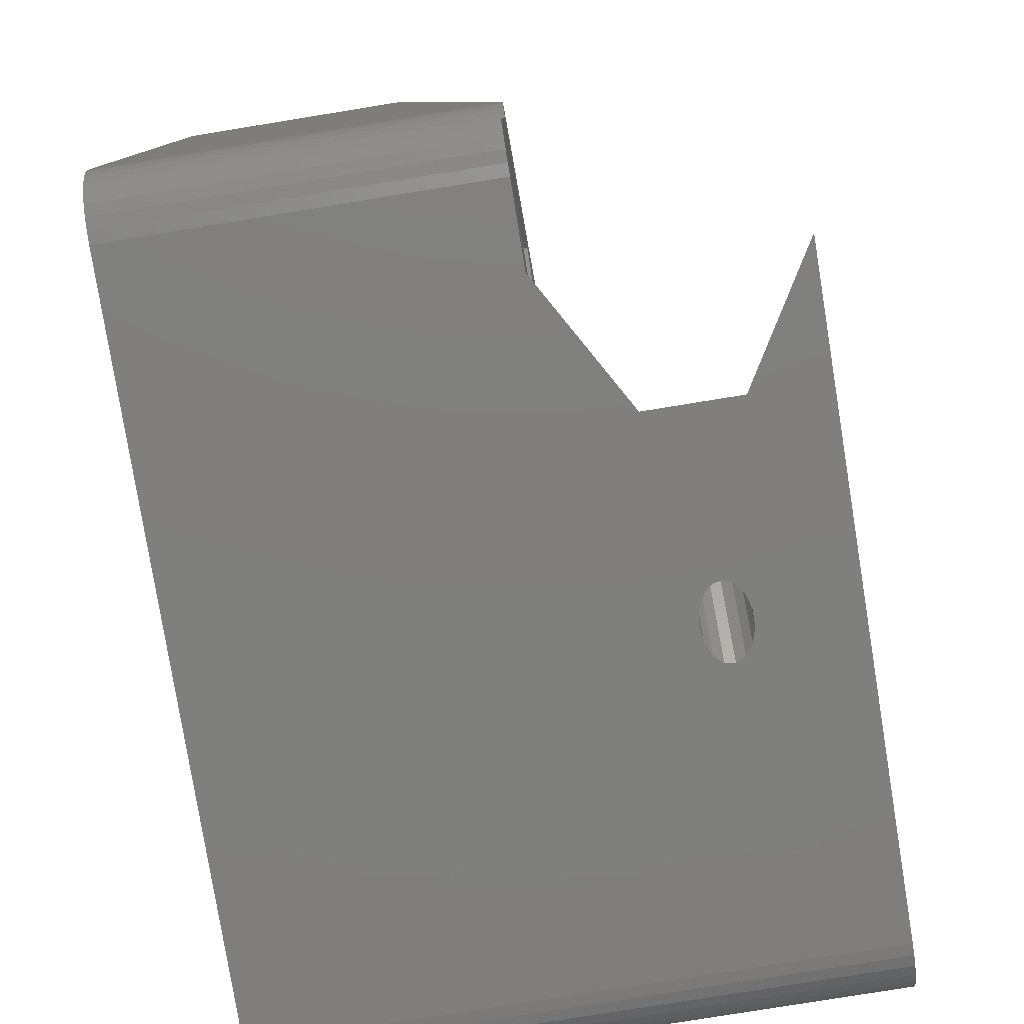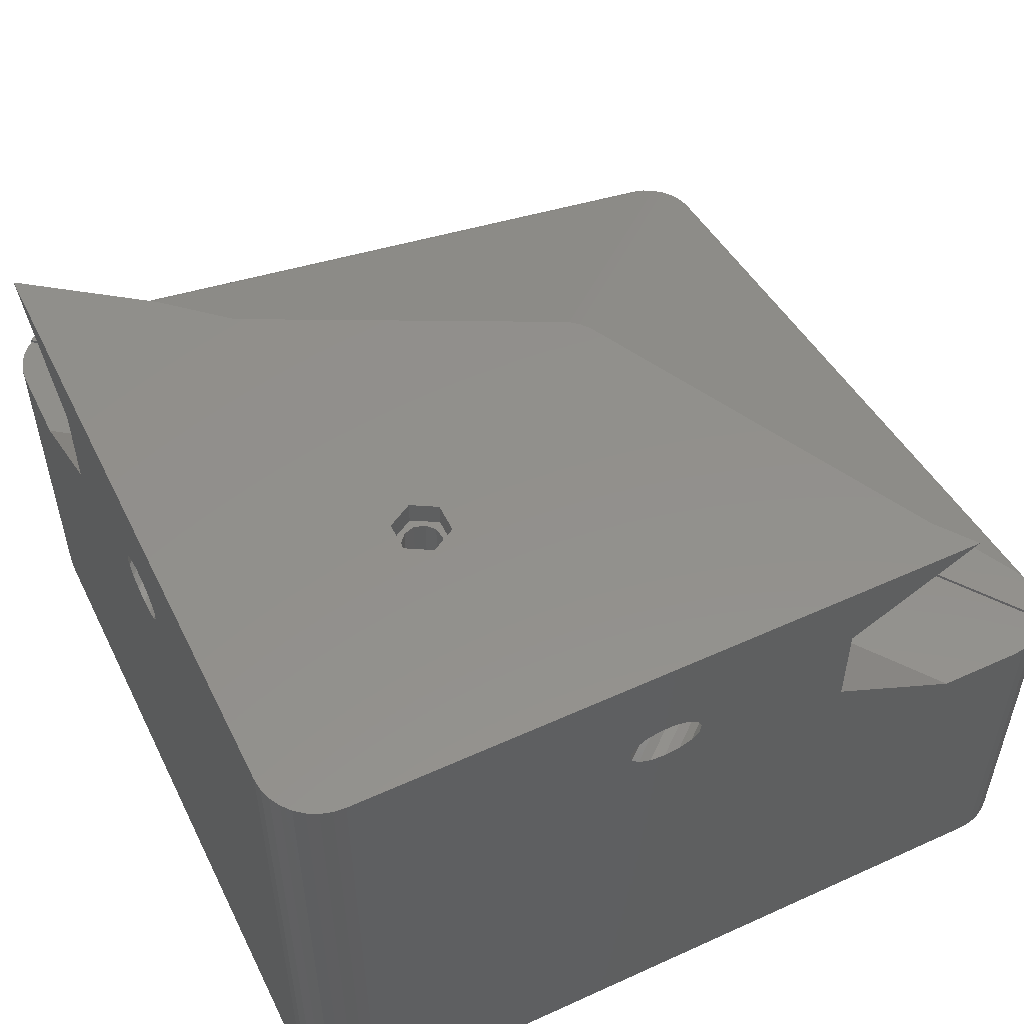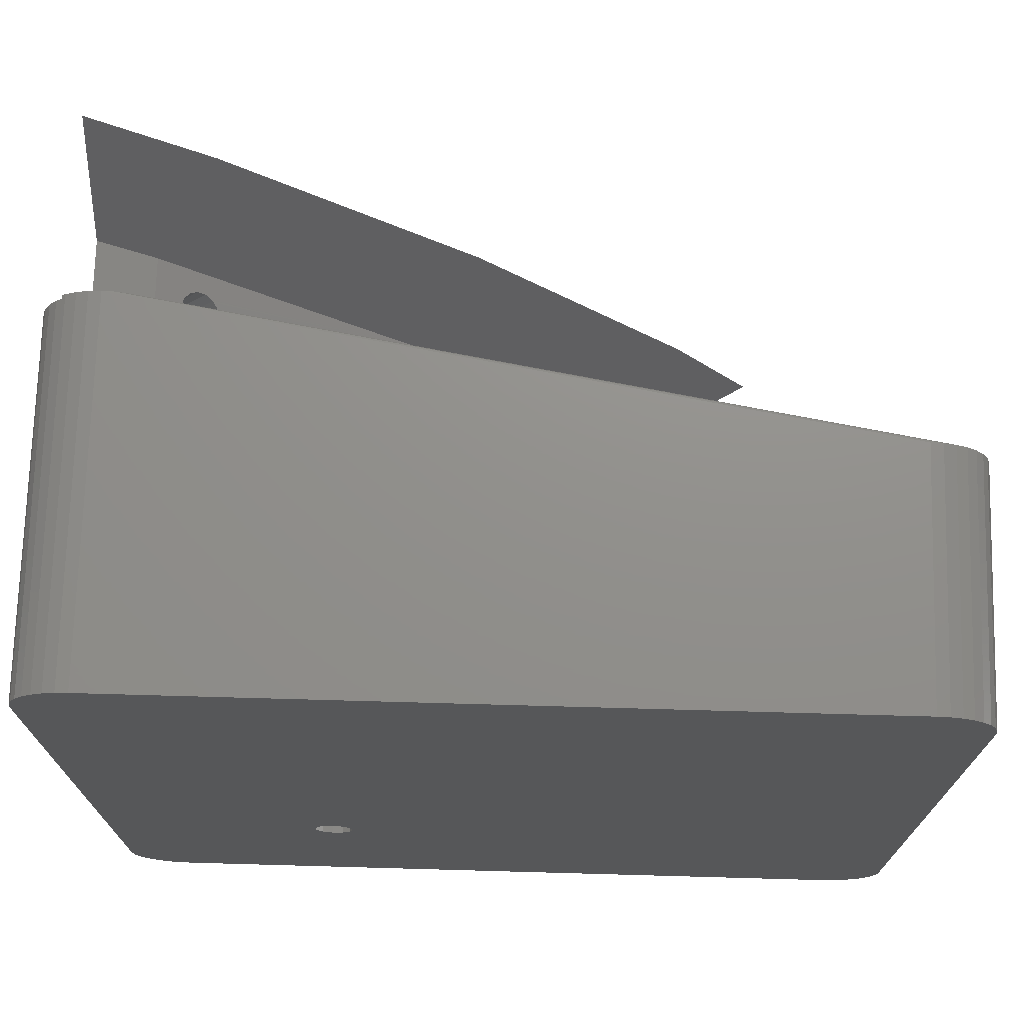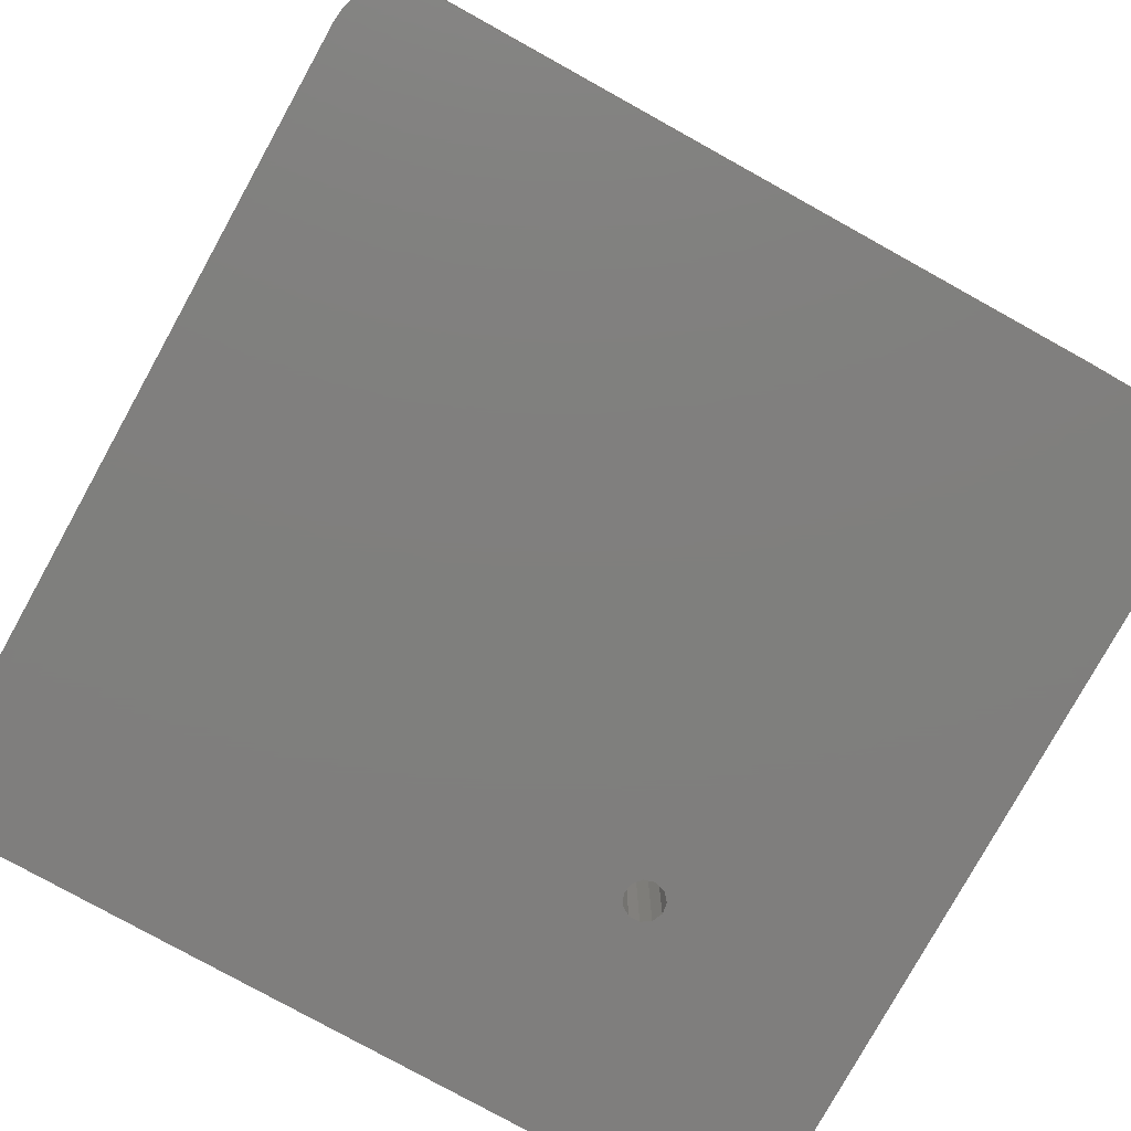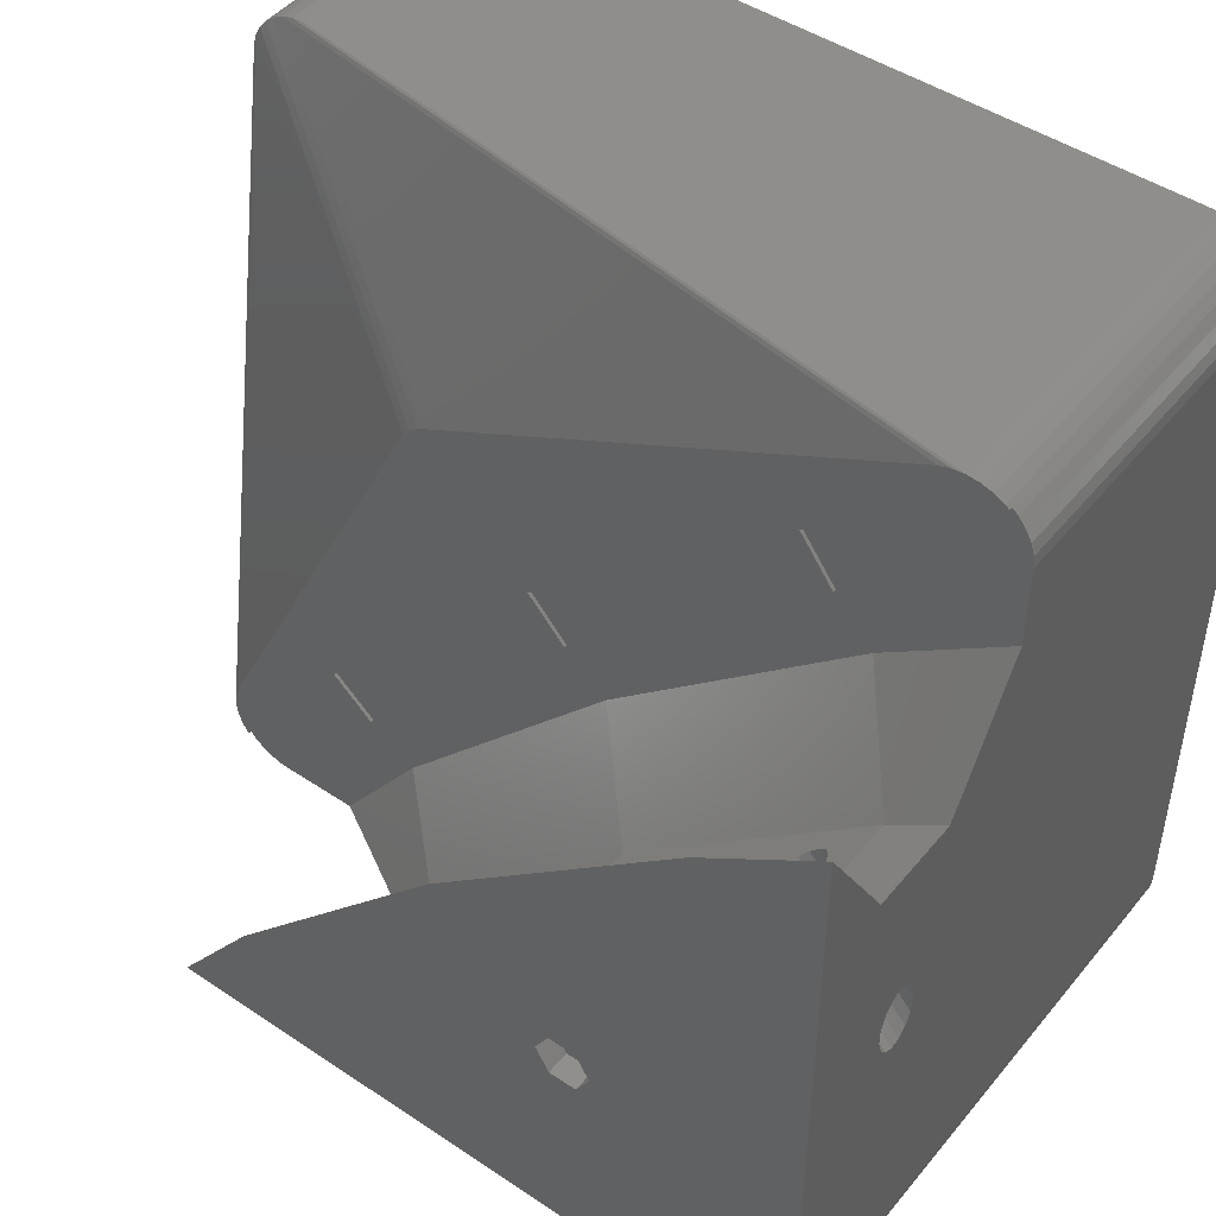
<metadata>
{"format":"stl","ext":"stl","renderer":"f3d","projection":"perspective","resolution":1024,"background":"white","views":[{"elev":-79.2,"azim":-80.8,"up":"+Y"},{"elev":53.4,"azim":64.1,"up":"+Z"},{"elev":72.5,"azim":-178.4,"up":"+Y"},{"elev":-79.0,"azim":-119.0,"up":"+Z"},{"elev":46.9,"azim":37.2,"up":"+Y"}]}
</metadata>
<code>
# stl→obj: 265 verts, 538 faces
v -162.6 209.9 36.07
v -162.6 227.6 0
v -162.6 220.9 29.72
v -162.6 193.8 38
v -162.6 167.6 0
v -162.6 227.6 29.72
v -162.6 220.4 50
v -162.6 167.6 50
v -162.6 194.5 41.96
v -162.6 190.8 39.87
v -162.6 190.9 39.38
v -162.6 190.7 40.21
v -162.6 190.9 40.53
v -162.6 191.1 41
v -162.6 191.6 41.37
v -162.6 192 41.62
v -162.6 192.5 41.75
v -162.6 193.2 41.96
v -162.6 209.9 43.76
v -162.6 195.7 41.62
v -162.6 196.9 40.21
v -162.6 196.5 41
v -162.6 196.7 40.72
v -162.6 196.8 39.67
v -162.6 196.8 39.38
v -162.6 196.1 38.66
v -162.6 195.1 38.17
v -162.6 193 38.11
v -162.6 192.6 38.17
v -162.6 192.1 38.37
v -162.6 191.5 38.66
v -169.6 232.3 30
v -229.6 232.3 20
v -209.6 212.3 30
v -167.6 232.6 0
v -167.6 232.6 30
v -166.7 232.5 0
v -166.7 232.5 30
v -227.6 232.6 0
v -227.6 232.6 20
v -232.5 228.6 0
v -232.5 228.6 20
v -232.3 229.6 0
v -232.3 229.6 20
v -232.6 167.6 0
v -231.2 164.1 0
v -232.5 166.7 0
v -184.3 182.6 0
v -227.6 162.6 0
v -232.6 227.6 0
v -229.6 232.3 0
v -231.8 230.4 0
v -231.2 231.2 0
v -230.4 231.8 0
v -228.6 232.5 0
v -184 183.5 0
v -165.7 232.3 0
v -164.9 231.8 0
v -164.1 231.2 0
v -163.5 230.4 0
v -162.7 228.6 0
v -163 229.6 0
v -162.7 166.7 0
v -164.1 164.1 0
v -163 165.7 0
v -163.5 164.9 0
v -167.6 162.6 0
v -164.9 163.5 0
v -166.7 162.7 0
v -165.7 163 0
v -183.3 181.1 0
v -228.6 162.7 0
v -229.6 163 0
v -230.4 163.5 0
v -231.8 164.9 0
v -232.3 165.7 0
v -184 181.7 0
v -181.6 181.4 0
v -182.4 181 0
v -182.4 184.3 0
v -181.1 182.2 0
v -181.1 183.1 0
v -181.6 183.9 0
v -183.3 184.1 0
v -232.6 227.6 20
v -232.6 167.6 30
v -163 229.6 29.72
v -162.7 228.6 29.72
v -228.6 232.5 20
v -232.3 165.7 30
v -232.5 166.7 30
v -164.1 164.1 50
v -163.5 164.9 50
v -228.6 162.7 29.72
v -227.6 162.6 29.72
v -163.5 230.4 29.72
v -165.7 232.3 30
v -164.9 231.8 30
v -164.6 231.6 29.72
v -164.1 231.2 29.72
v -164.6 231.6 30
v -231.8 230.4 20
v -231.2 231.2 20
v -168.6 232.5 30
v -230.4 231.8 20
v -231.6 164.6 29.72
v -231.6 164.6 30
v -231.8 164.9 30
v -231.2 164.1 29.72
v -230.4 163.5 29.72
v -229.6 163 29.72
v -163 165.7 50
v -162.7 166.7 50
v -220.4 162.6 50
v -209.9 162.6 43.76
v -194.5 162.6 41.96
v -167.6 162.6 50
v -209.9 162.6 36.07
v -196.9 162.6 40.21
v -220.9 162.6 29.72
v -196.8 162.6 39.67
v -196.8 162.6 40.48
v -196.5 162.6 41
v -195.7 162.6 41.62
v -194.9 162.6 41.83
v -193.2 162.6 41.96
v -192.5 162.6 41.75
v -192 162.6 41.62
v -191.5 162.6 41.25
v -191.1 162.6 41
v -190.9 162.6 39.38
v -191 162.6 40.68
v -190.7 162.6 40.21
v -191.1 162.6 39.09
v -191.5 162.6 38.66
v -192.1 162.6 38.37
v -192.6 162.6 38.17
v -193.8 162.6 38
v -193.3 162.6 38.07
v -196.8 162.6 39.38
v -195.1 162.6 38.17
v -196.1 162.6 38.66
v -196.6 162.6 39.13
v -164.9 163.5 50
v -210.9 211.4 30
v -210.4 211.8 30
v -232.3 169.6 30
v -232.5 168.6 30
v -213.2 172.6 50
v -173.4 212.5 50
v -194 194 50
v -181.4 184.7 50
v -166.7 162.7 50
v -165.7 163 50
v -172.6 213.2 50
v -194.6 193.2 50
v -183.8 184.7 50
v -183.8 180.6 50
v -185 182.6 50
v -180.3 182.6 50
v -181.4 180.6 50
v -211.6 210.7 30
v -211.8 210.4 30
v -211.2 211.2 30
v -211.9 210.1 30
v -212.3 209.6 30
v -210.1 211.9 30
v -181.4 184.7 48
v -180.3 182.6 48
v -183.8 184.7 48
v -185 182.6 48
v -184 183.5 48
v -184.3 182.6 48
v -184 181.7 48
v -183.3 184.1 48
v -182.4 184.3 48
v -181.4 180.6 48
v -181.1 182.2 48
v -181.6 183.9 48
v -181.1 183.1 48
v -181.6 181.4 48
v -182.4 181 48
v -183.8 180.6 48
v -183.3 181.1 48
v -217.3 176 29.72
v -221.2 178.8 29.72
v -197.7 197.7 29.72
v -220.9 179.2 29.72
v -194.2 194.2 29.72
v -176 217.3 29.72
v -172.9 213.5 29.72
v -178.8 221.2 29.72
v -179.2 220.9 29.72
v -201 201.3 29.72
v -213.5 172.9 29.72
v -201.3 201 29.72
v -217.3 176 30
v -221.2 178.8 30
v -206.7 167.4 43.92
v -206.6 167.3 43.76
v -206.6 167.3 36.07
v -213.4 172.8 29.77
v -220.9 179.2 30
v -197.7 197.7 30
v -201.3 201 30
v -188.1 188.1 43.92
v -187.9 187.9 43.76
v -204.8 169.2 40.21
v -204.7 169.3 39.55
v -204.7 169.3 39.38
v -204.7 169.4 39.24
v -204.4 169.6 38.66
v -204 170.1 38.17
v -203.4 170.7 38
v -187.9 187.9 36.07
v -202.9 171.3 38.17
v -203.3 170.8 38.03
v -203.2 171 41.96
v -202.1 172.2 40.21
v -202.8 171.4 38.27
v -202.4 171.8 38.66
v -202.2 172.1 39.24
v -202.2 172.1 39.38
v -202.3 172 40.84
v -202.3 172 41
v -202.4 171.9 41.12
v -202.7 171.6 41.62
v -202.8 171.5 41.69
v -203.7 170.4 41.96
v -203.8 170.3 41.89
v -204.2 169.8 41.62
v -204.6 169.4 41
v -204.7 169.3 40.37
v -188.1 188.1 35.92
v -194.2 194.2 29.77
v -201 201.3 30
v -179.2 220.9 30
v -176 217.3 30
v -167.3 206.6 43.76
v -172.1 202.2 39.38
v -172.2 202.1 40.04
v -172.2 202.1 40.21
v -171.8 202.4 38.66
v -171.4 202.8 38.27
v -171.3 202.9 38.17
v -167.3 206.6 36.07
v -171.2 203 38.14
v -170.7 203.4 38
v -170.1 204 38.17
v -171 203.2 41.96
v -169.6 204.4 38.66
v -169.2 204.8 40.21
v -169.3 204.7 39.38
v -169.3 204.7 39.55
v -169.4 204.6 40.84
v -169.4 204.6 41
v -169.8 204.2 41.62
v -170.4 203.7 41.96
v -171.5 202.8 41.69
v -171.6 202.7 41.62
v -171.7 202.6 41.49
v -172 202.3 41
v -172.2 202.1 40.37
v -167.4 206.7 35.92
v -178.8 221.2 30
f 1 2 3
f 2 4 5
f 6 3 2
f 7 8 9
f 10 8 11
f 12 8 10
f 13 8 12
f 14 8 13
f 15 8 14
f 8 16 17
f 16 8 15
f 8 17 18
f 7 9 19
f 18 9 8
f 2 1 4
f 9 20 19
f 21 1 19
f 22 19 20
f 23 19 22
f 21 19 23
f 24 1 21
f 1 25 26
f 25 1 24
f 1 26 27
f 1 27 4
f 5 4 28
f 5 28 29
f 5 29 30
f 5 30 31
f 5 11 8
f 11 5 31
f 32 33 34
f 35 36 37
f 37 36 38
f 39 40 35
f 35 40 36
f 41 42 43
f 43 42 44
f 45 46 47
f 45 48 49
f 50 41 43
f 50 43 51
f 43 52 53
f 43 53 54
f 43 54 51
f 50 51 39
f 51 55 39
f 56 48 45
f 35 37 57
f 35 57 2
f 57 58 59
f 57 59 2
f 59 60 61
f 60 62 61
f 59 61 2
f 5 63 64
f 63 65 66
f 63 66 64
f 5 64 67
f 64 68 69
f 68 70 69
f 64 69 67
f 71 67 49
f 45 49 46
f 49 72 46
f 72 73 74
f 72 74 46
f 47 46 75
f 47 75 76
f 56 45 50
f 71 49 77
f 48 77 49
f 5 67 78
f 67 71 79
f 67 79 78
f 80 35 2
f 5 78 81
f 5 82 2
f 81 82 5
f 2 82 83
f 2 83 80
f 35 84 39
f 35 80 84
f 39 56 50
f 84 56 39
f 45 85 50
f 45 86 85
f 87 61 62
f 87 88 61
f 55 89 39
f 39 89 40
f 88 2 61
f 88 6 2
f 47 90 91
f 47 76 90
f 66 92 64
f 66 93 92
f 49 94 72
f 49 95 94
f 96 62 60
f 96 87 62
f 37 38 57
f 57 38 97
f 57 97 58
f 58 97 98
f 99 100 59
f 58 98 99
f 98 101 99
f 58 99 59
f 52 102 53
f 53 102 103
f 51 33 55
f 55 33 89
f 32 89 33
f 32 104 89
f 50 85 41
f 41 85 42
f 53 103 54
f 54 103 105
f 54 105 51
f 51 105 33
f 106 107 108
f 75 46 106
f 46 109 106
f 75 106 108
f 45 91 86
f 45 47 91
f 73 110 74
f 73 111 110
f 63 112 65
f 63 113 112
f 65 93 66
f 65 112 93
f 100 60 59
f 100 96 60
f 76 108 90
f 76 75 108
f 89 104 40
f 40 104 36
f 74 109 46
f 74 110 109
f 114 115 116
f 117 114 116
f 115 118 119
f 118 120 49
f 120 95 49
f 119 118 121
f 122 115 119
f 123 115 122
f 115 124 125
f 124 115 123
f 115 125 116
f 117 116 126
f 117 126 127
f 117 127 128
f 117 128 129
f 117 129 130
f 117 131 67
f 130 132 117
f 132 133 117
f 133 131 117
f 131 134 67
f 134 135 67
f 135 136 67
f 136 137 67
f 138 49 67
f 137 139 67
f 121 118 140
f 139 138 67
f 138 118 49
f 141 118 138
f 142 118 141
f 143 118 142
f 140 118 143
f 64 144 68
f 64 92 144
f 145 105 103
f 145 146 105
f 147 42 148
f 147 44 42
f 43 44 52
f 52 44 102
f 72 111 73
f 72 94 111
f 5 113 63
f 5 8 113
f 117 149 114
f 150 151 152
f 153 92 117
f 154 144 153
f 144 92 153
f 92 8 117
f 93 113 92
f 112 113 93
f 113 8 92
f 7 155 8
f 155 150 8
f 151 156 157
f 117 158 149
f 159 156 149
f 156 159 157
f 159 149 158
f 151 157 152
f 150 160 8
f 152 160 150
f 161 117 8
f 160 161 8
f 161 158 117
f 162 102 163
f 164 103 102
f 162 164 102
f 145 103 164
f 86 148 85
f 85 148 42
f 163 102 165
f 44 147 166
f 70 153 69
f 70 154 153
f 69 117 67
f 69 153 117
f 68 154 70
f 68 144 154
f 167 33 105
f 167 34 33
f 167 105 146
f 165 102 44
f 166 165 44
f 160 168 169
f 160 152 168
f 170 171 172
f 171 173 172
f 173 171 174
f 170 172 175
f 170 176 168
f 175 176 170
f 177 169 178
f 176 179 168
f 180 169 168
f 180 168 179
f 177 178 181
f 178 169 180
f 177 181 182
f 177 182 183
f 182 184 183
f 184 174 183
f 174 171 183
f 157 168 152
f 157 170 168
f 160 169 161
f 161 169 177
f 159 170 157
f 159 171 170
f 161 177 158
f 158 177 183
f 171 159 158
f 183 171 158
f 180 82 178
f 178 82 81
f 173 56 172
f 173 48 56
f 175 80 176
f 175 84 80
f 180 83 82
f 180 179 83
f 178 81 181
f 181 81 78
f 172 84 175
f 172 56 84
f 181 78 182
f 182 78 79
f 176 83 179
f 176 80 83
f 48 173 174
f 77 48 174
f 182 79 184
f 184 79 71
f 184 71 174
f 174 71 77
f 106 109 110
f 111 106 110
f 94 106 111
f 95 106 94
f 185 186 120
f 187 188 185
f 185 189 187
f 3 190 191
f 187 189 190
f 6 192 3
f 88 99 6
f 87 99 88
f 96 99 87
f 100 99 96
f 99 192 6
f 192 190 3
f 190 189 191
f 193 187 190
f 194 187 193
f 185 195 189
f 196 188 187
f 195 185 120
f 186 95 120
f 186 106 95
f 197 186 185
f 197 198 186
f 107 106 186
f 198 107 186
f 199 200 115
f 199 115 149
f 115 114 149
f 201 115 200
f 201 118 115
f 202 118 201
f 202 120 118
f 195 120 202
f 185 188 197
f 197 188 203
f 204 196 187
f 204 205 196
f 203 188 196
f 205 203 196
f 149 156 199
f 151 206 156
f 156 206 199
f 206 207 199
f 207 200 199
f 208 201 200
f 209 201 208
f 210 201 209
f 211 201 210
f 212 201 211
f 213 201 212
f 214 201 213
f 215 201 216
f 201 214 217
f 218 200 207
f 201 217 216
f 215 219 207
f 216 220 215
f 220 221 215
f 221 222 215
f 222 223 215
f 223 219 215
f 219 224 207
f 224 225 207
f 225 226 207
f 226 227 207
f 227 228 207
f 229 200 218
f 228 218 207
f 230 200 229
f 231 200 230
f 232 200 231
f 233 200 232
f 208 200 233
f 234 201 215
f 234 202 201
f 235 202 234
f 235 195 202
f 189 195 235
f 236 204 187
f 194 236 187
f 190 237 193
f 190 238 237
f 237 194 193
f 237 236 194
f 151 150 206
f 155 239 150
f 150 239 206
f 239 207 206
f 240 215 241
f 215 242 241
f 243 215 240
f 244 215 243
f 245 215 244
f 246 215 245
f 246 245 247
f 246 247 248
f 246 248 249
f 250 207 239
f 246 249 251
f 246 252 239
f 251 253 246
f 253 254 246
f 254 252 246
f 252 255 239
f 255 256 239
f 256 257 239
f 250 239 258
f 257 258 239
f 259 207 250
f 260 207 259
f 261 207 260
f 262 207 261
f 263 207 262
f 242 207 263
f 215 207 242
f 264 234 215
f 246 264 215
f 264 235 234
f 191 235 264
f 191 189 235
f 265 238 190
f 192 265 190
f 101 192 99
f 101 265 192
f 19 155 7
f 19 239 155
f 1 239 19
f 1 246 239
f 1 264 246
f 1 191 264
f 3 191 1
f 126 116 218
f 218 116 229
f 116 125 229
f 229 125 230
f 128 127 227
f 227 127 228
f 121 209 119
f 119 209 208
f 132 219 133
f 132 224 219
f 214 141 138
f 214 213 141
f 125 124 230
f 230 124 231
f 223 134 131
f 223 222 134
f 222 135 134
f 222 221 135
f 216 139 137
f 216 217 139
f 142 212 143
f 143 212 211
f 143 211 140
f 140 211 210
f 124 123 231
f 231 123 232
f 122 119 233
f 233 119 208
f 130 129 225
f 225 129 226
f 129 128 226
f 226 128 227
f 221 136 135
f 221 220 136
f 217 138 139
f 217 214 138
f 220 137 136
f 220 216 137
f 213 142 141
f 213 212 142
f 123 122 232
f 232 122 233
f 127 126 228
f 228 126 218
f 140 210 121
f 121 210 209
f 130 224 132
f 130 225 224
f 219 131 133
f 219 223 131
f 9 250 258
f 9 18 250
f 20 258 257
f 20 9 258
f 18 259 250
f 18 17 259
f 15 262 261
f 15 14 262
f 24 253 25
f 24 254 253
f 22 257 256
f 22 20 257
f 242 263 13
f 12 242 13
f 23 256 255
f 23 22 256
f 249 27 26
f 251 249 26
f 25 251 26
f 25 253 251
f 244 30 29
f 245 244 29
f 248 4 27
f 249 248 27
f 17 260 259
f 17 16 260
f 16 261 260
f 16 15 261
f 263 262 14
f 13 263 14
f 21 254 24
f 21 252 254
f 242 12 10
f 241 242 10
f 241 10 11
f 240 241 11
f 243 31 30
f 244 243 30
f 245 29 28
f 247 245 28
f 247 28 4
f 248 247 4
f 21 255 252
f 21 23 255
f 240 11 31
f 243 240 31
f 107 91 90
f 108 107 90
f 107 86 91
f 197 203 198
f 32 265 101
f 147 198 203
f 204 236 205
f 166 203 205
f 238 265 237
f 98 97 101
f 32 237 265
f 97 38 101
f 34 236 237
f 38 36 101
f 36 104 101
f 104 32 101
f 32 34 237
f 166 205 236
f 34 166 236
f 167 166 34
f 146 145 167
f 145 165 167
f 164 162 145
f 162 165 145
f 163 165 162
f 165 166 167
f 166 147 203
f 147 148 107
f 148 86 107
f 147 107 198

</code>
